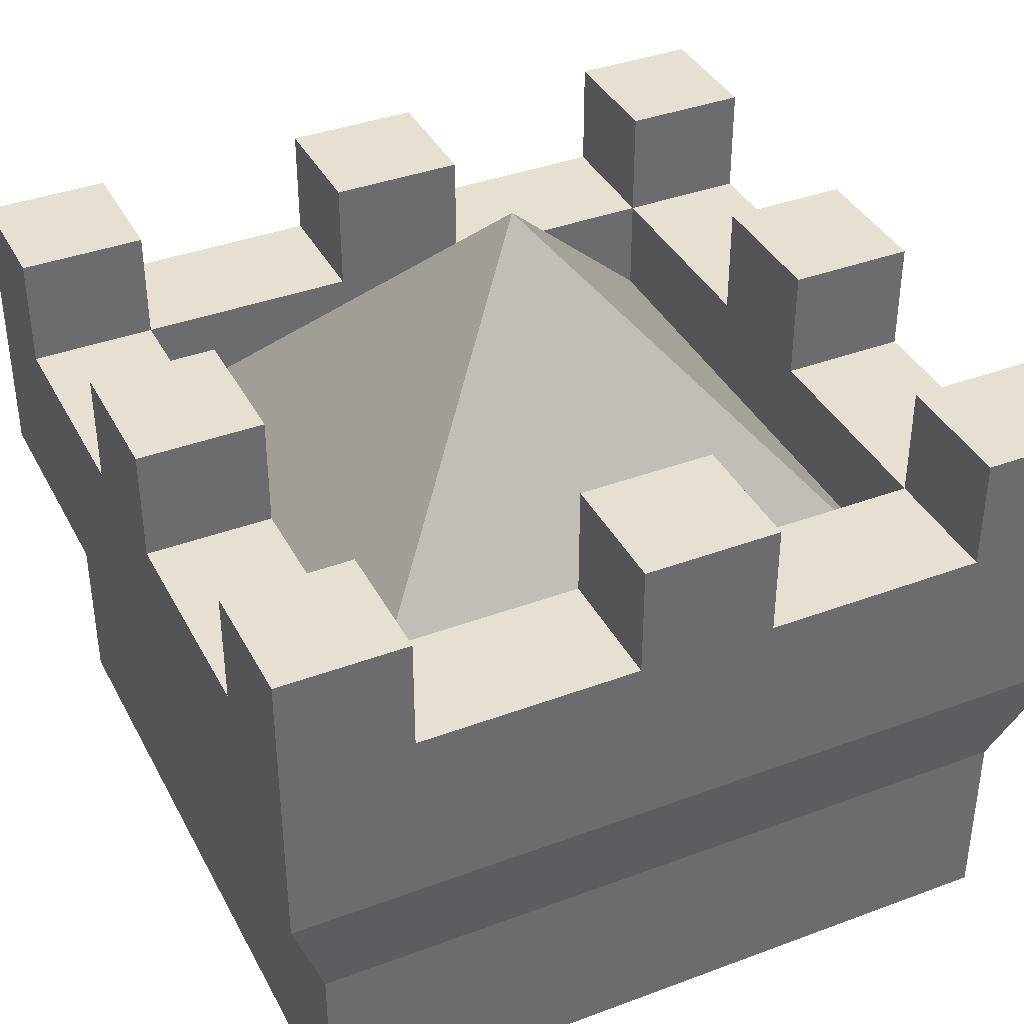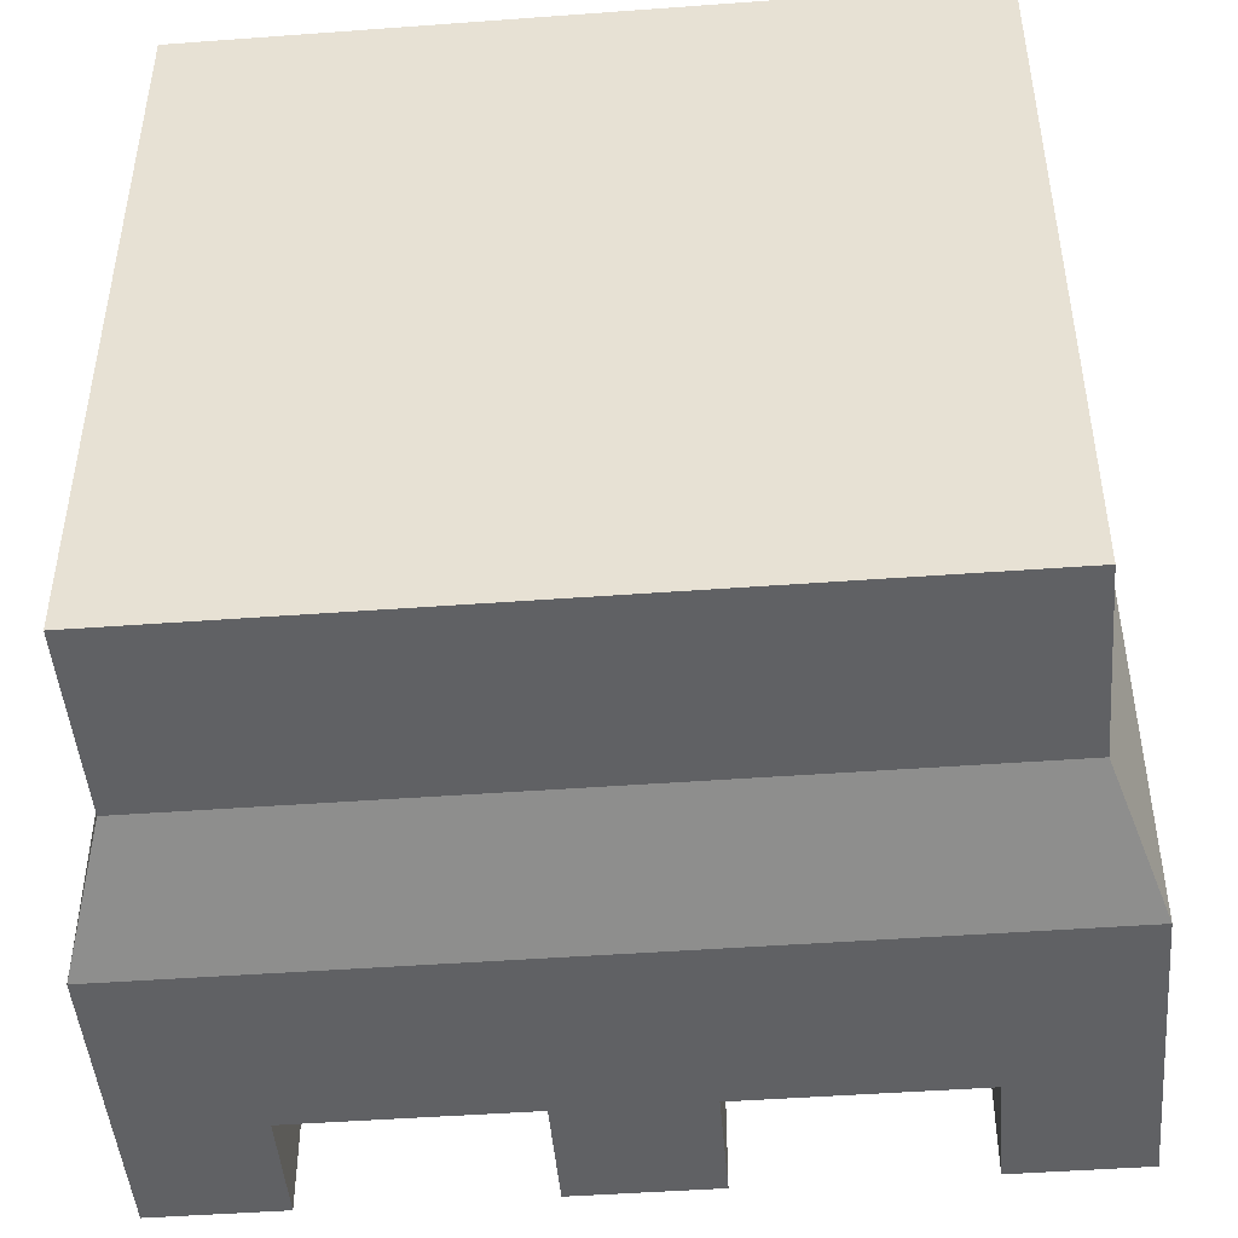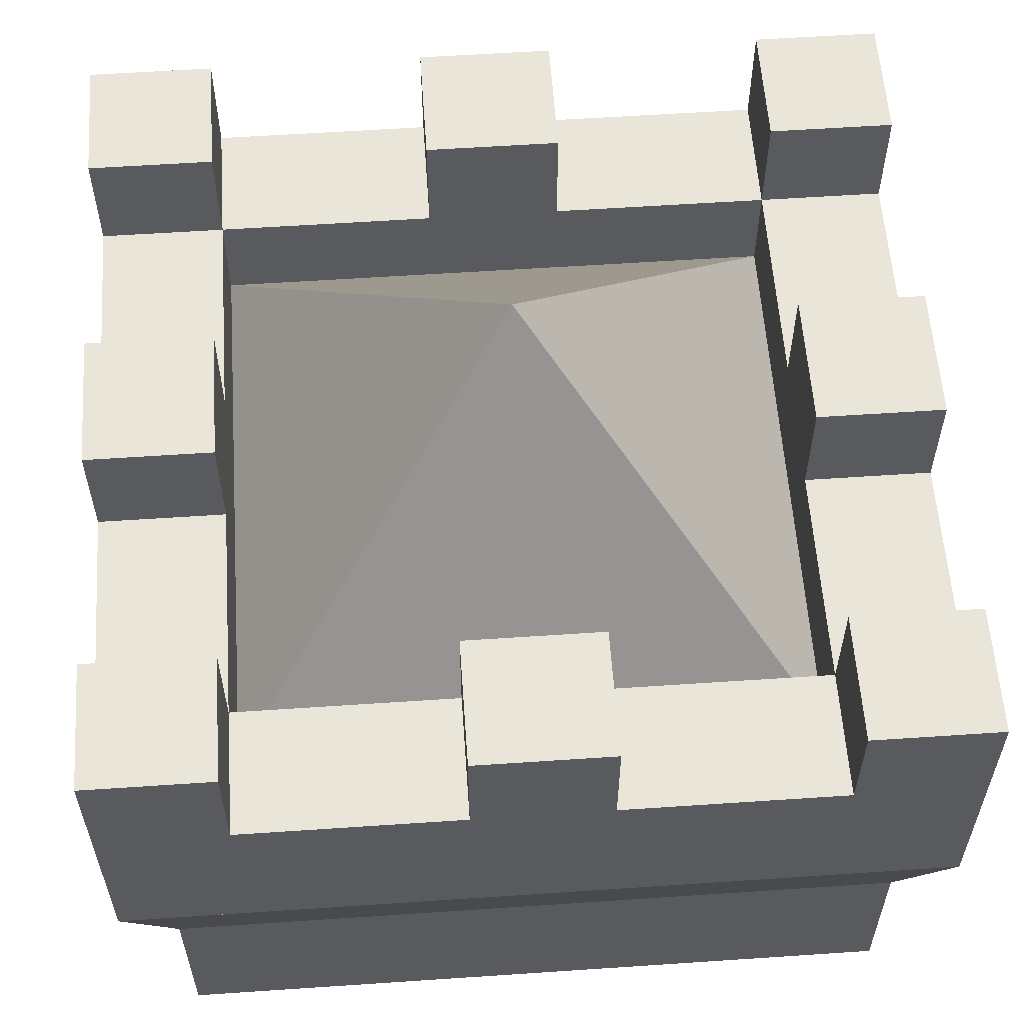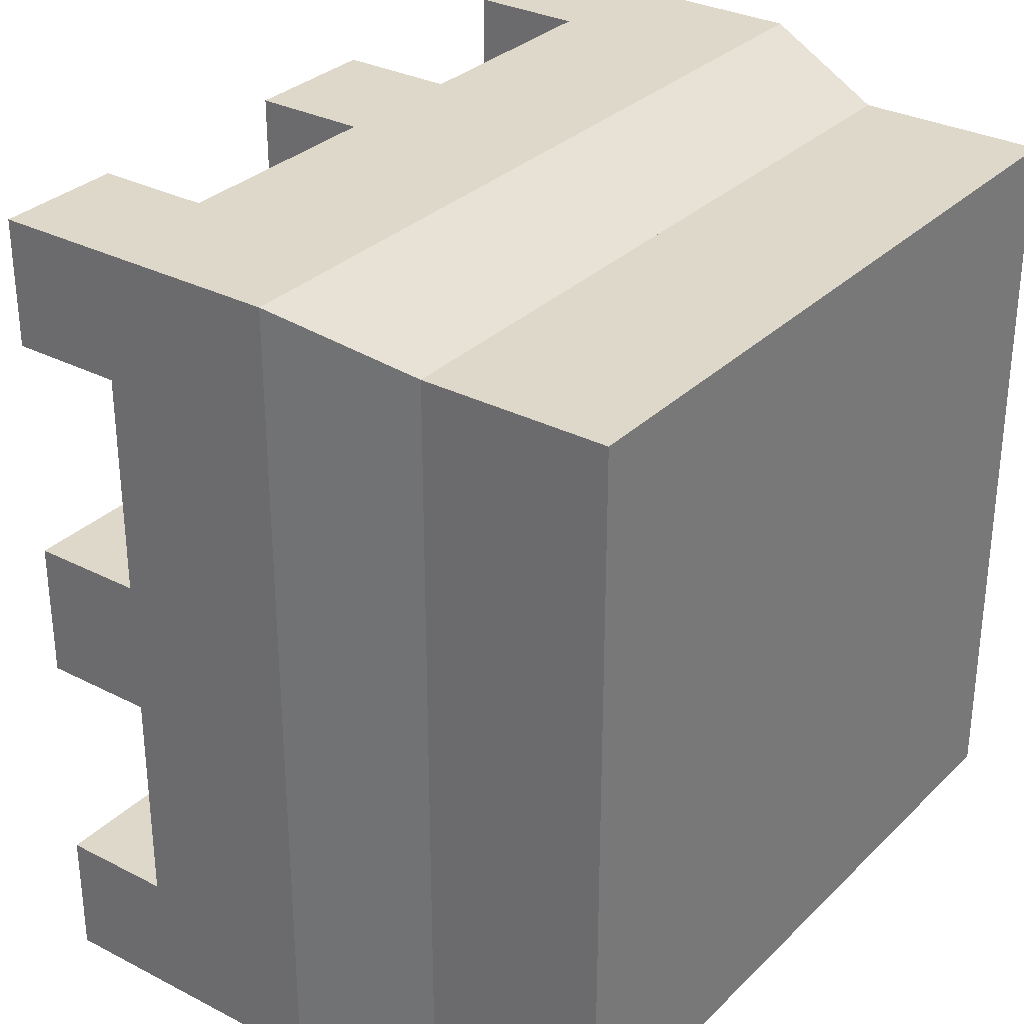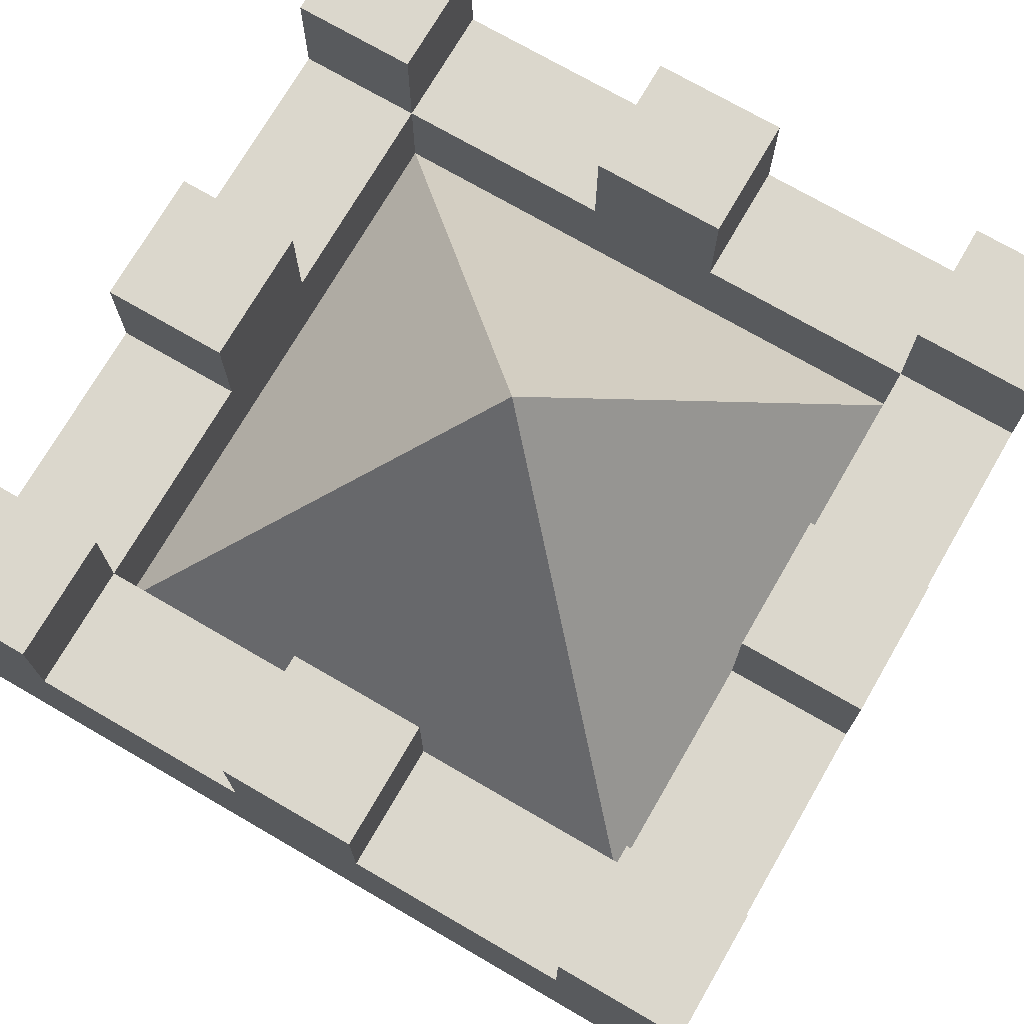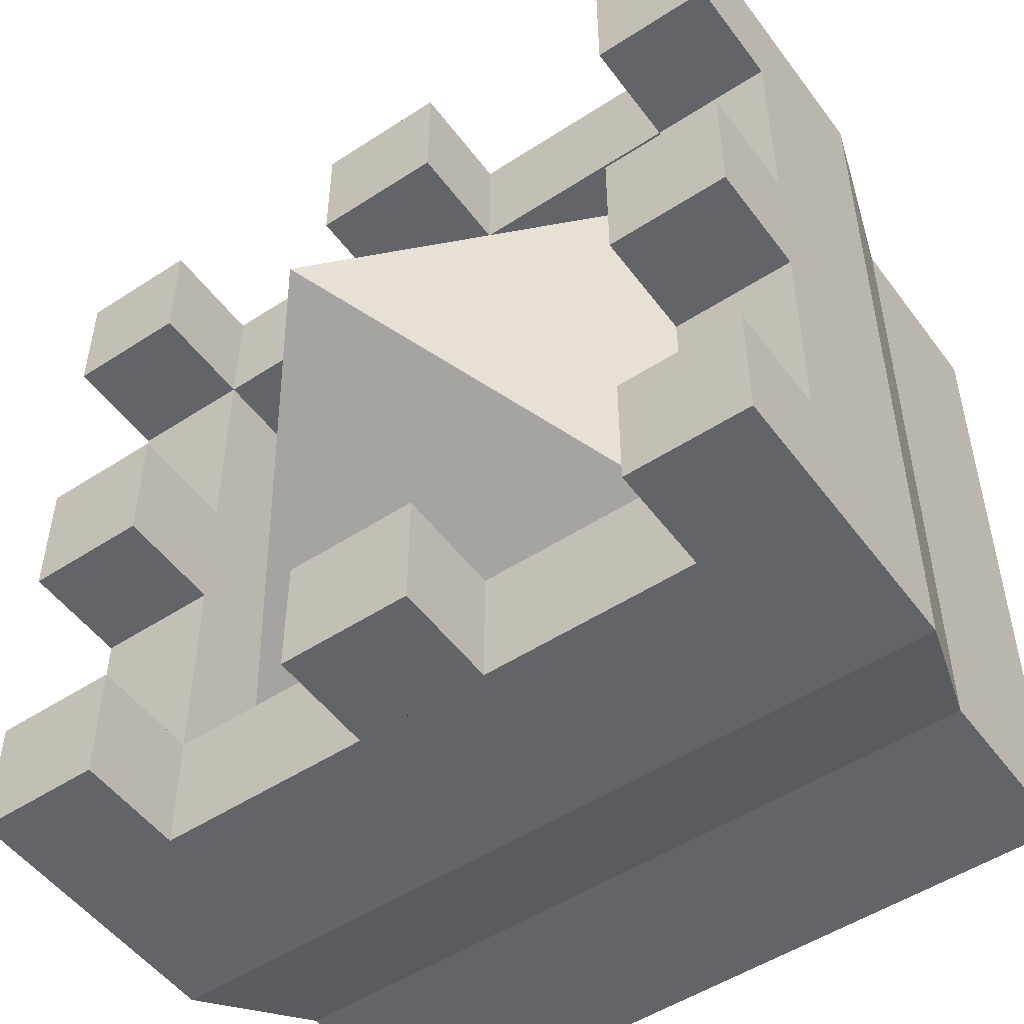
<metadata>
{"format":"obj","ext":"obj","renderer":"f3d","projection":"perspective","resolution":1024,"background":"white","views":[{"elev":38.3,"azim":-115.3,"up":"+Y"},{"elev":-46.9,"azim":4.8,"up":"+Z"},{"elev":58.3,"azim":-4.0,"up":"+Y"},{"elev":31.0,"azim":-53.6,"up":"+Z"},{"elev":73.3,"azim":-149.9,"up":"+Y"},{"elev":-51.1,"azim":-144.6,"up":"+Z"}]}
</metadata>
<code>
g tile_028
v -0.295 0 -0.295
v -0.295 0.15 -0.295
v -0.295 0 0.295
v -0.295 0.15 0.295
v 0.295 4.512e-17 0.295
v 0.295 0.15 0.295
v 0.295 4.512e-17 -0.295
v 0.295 0.15 -0.295
v 0.0542 0.4926 0.2298
v 0.0542 0.403 0.2298
v 0.0542 0.4926 0.3304
v 0.0542 0.403 0.3304
v -0.2298 0.403 -0.3304
v 0.2298 0.403 -0.3304
v -0.0542 0.403 -0.3304
v 0.0542 0.403 -0.3304
v -0.0542 0.4926 -0.3304
v 0.0542 0.4926 -0.3304
v 0.3304 0.2574 -0.3304
v 0.3304 0.4926 -0.3304
v 0.2298 0.4926 -0.3304
v -0.3304 0.2574 -0.3304
v -0.3304 0.4926 -0.3304
v -0.2298 0.4926 -0.3304
v 0.0542 0.4926 -0.2298
v -0.0542 0.4926 -0.2298
v -0.2298 0.403 0.0542
v -0.3304 0.403 0.0542
v -0.2298 0.4926 0.0542
v -0.3304 0.4926 0.0542
v 0.2298 0.3246 -0.2298
v 0.2298 0.403 -0.2298
v 0.2298 0.3246 0.2298
v 0.2298 0.403 -0.0542
v 0.2298 0.403 0.0542
v 0.2298 0.4926 -0.0542
v 0.2298 0.403 0.2298
v 0.2298 0.4926 0.0542
v 0.2298 0.2686 0.2298
v 0.2298 0.2686 -0.2298
v 0.2298 0.4926 -0.2298
v 0.2298 0.4926 0.2298
v 0.2298 0.403 0.3304
v 0.2298 0.4926 0.3304
v -0.2298 0.4926 -0.0542
v -0.2298 0.403 -0.0542
v -0.2298 0.3246 0.2298
v -0.2298 0.3246 -0.2298
v -0.2298 0.403 -0.2298
v -0.2298 0.403 0.2298
v -0.2298 0.2686 -0.2298
v -0.2298 0.2686 0.2298
v -0.2298 0.4926 -0.2298
v -0.2298 0.4926 0.2298
v -0.2298 0.4926 0.3304
v -0.2298 0.403 0.3304
v 0.3304 0.403 -0.2298
v 0.3304 0.4926 -0.2298
v 0.0542 0.403 -0.2298
v -0.0542 0.403 -0.2298
v -0.3304 0.403 -0.2298
v -0.3304 0.4926 -0.2298
v 0.3304 0.4926 -0.0542
v 0.3304 0.4926 0.0542
v -0.0542 0.403 0.2298
v -0.0542 0.4926 0.2298
v -0.3304 0.403 0.2298
v -0.3304 0.4926 0.2298
v 0.3304 0.403 0.2298
v 0.3304 0.4926 0.2298
v -0.3304 0.4926 0.3304
v -0.3304 0.2574 0.3304
v 0.3304 0.2574 0.3304
v 0.3304 0.403 -0.0542
v -0.0542 0.4926 0.3304
v 0.3304 0.403 0.0542
v -0.0542 0.403 0.3304
v -0.3304 0.4926 -0.0542
v -0.3304 0.403 -0.0542
v 0.3304 0.4926 0.3304
f 3 2 1
f 2 3 4
f 1 2 3
f 4 3 2
f 5 4 3
f 4 5 6
f 3 4 5
f 6 5 4
f 3 7 5
f 7 3 1
f 5 7 3
f 1 3 7
f 6 7 8
f 7 6 5
f 8 7 6
f 5 6 7
f 2 7 1
f 7 2 8
f 1 7 2
f 8 2 7
f 11 10 9
f 10 11 12
f 15 14 13
f 14 15 16
f 16 15 17
f 16 17 18
f 14 19 13
f 19 14 20
f 20 14 21
f 22 13 19
f 13 22 23
f 13 23 24
f 17 25 18
f 25 17 26
f 29 28 27
f 28 29 30
f 33 32 31
f 32 33 34
f 34 33 35
f 34 35 36
f 35 33 37
f 38 36 35
f 31 39 33
f 39 31 40
f 32 21 14
f 21 32 41
f 43 42 37
f 42 43 44
f 29 46 45
f 27 46 29
f 47 46 27
f 48 46 47
f 46 48 49
f 47 27 50
f 47 51 48
f 51 47 52
f 13 53 49
f 53 13 24
f 55 50 54
f 50 55 56
f 58 32 57
f 32 58 41
f 32 48 31
f 48 32 49
f 49 32 59
f 49 59 60
f 25 60 59
f 60 25 26
f 51 31 48
f 31 51 40
f 53 61 49
f 61 53 62
f 36 64 63
f 64 36 38
f 50 33 47
f 33 50 10
f 10 50 65
f 65 9 10
f 9 65 66
f 37 33 10
f 39 47 33
f 47 39 52
f 68 50 67
f 50 68 54
f 42 69 37
f 69 42 70
f 68 55 54
f 55 68 71
f 6 72 4
f 72 6 73
f 22 8 2
f 8 22 19
f 14 59 32
f 59 14 16
f 32 74 57
f 74 32 34
f 66 11 9
f 11 66 75
f 10 43 37
f 43 10 12
f 69 35 37
f 35 69 76
f 4 8 6
f 8 4 2
f 27 67 50
f 67 27 28
f 50 77 65
f 77 50 56
f 21 58 20
f 58 21 41
f 36 74 34
f 74 36 63
f 78 29 45
f 29 78 30
f 60 17 15
f 17 60 26
f 24 62 53
f 62 24 23
f 22 61 23
f 61 22 72
f 61 72 79
f 79 72 28
f 79 28 78
f 28 72 67
f 67 72 68
f 68 72 71
f 30 78 28
f 62 23 61
f 61 46 49
f 46 61 79
f 15 49 60
f 49 15 13
f 73 8 19
f 8 73 6
f 2 72 22
f 72 2 4
f 77 66 65
f 66 77 75
f 78 46 79
f 46 78 45
f 42 80 70
f 80 42 44
f 25 16 18
f 16 25 59
f 64 35 76
f 35 64 38
f 73 43 72
f 43 73 80
f 72 43 12
f 43 80 44
f 77 72 12
f 11 77 12
f 77 11 75
f 56 72 77
f 72 56 71
f 71 56 55
f 73 22 19
f 22 73 72
f 51 39 40
f 39 51 52
f 64 74 63
f 76 74 64
f 73 74 76
f 73 57 74
f 19 57 73
f 19 58 57
f 58 19 20
f 73 76 69
f 73 69 80
f 80 69 70
f 48 33 31
f 33 48 47
g Group
v 0 0.3246 0
v 0 0.586 0
f 82 31 81
f 47 82 81
f 81 31 82
f 81 82 47
f 81 48 31
f 48 81 47
f 31 47 81
f 47 31 33
f 31 48 81
f 47 81 48
f 81 47 31
f 33 31 47
f 82 31 48
f 48 31 82
f 47 82 48
f 48 82 47
f 33 31 82
f 82 31 33
f 82 47 33
f 33 47 82

</code>
